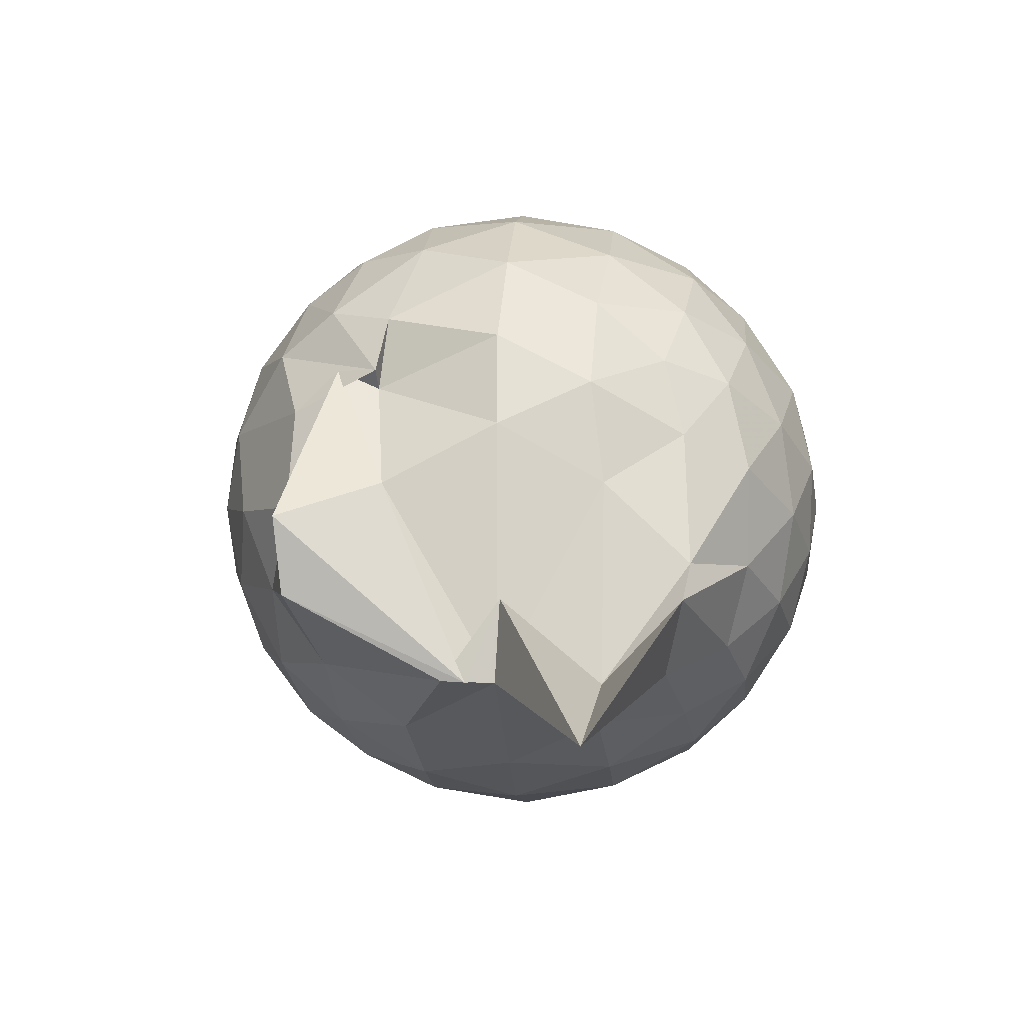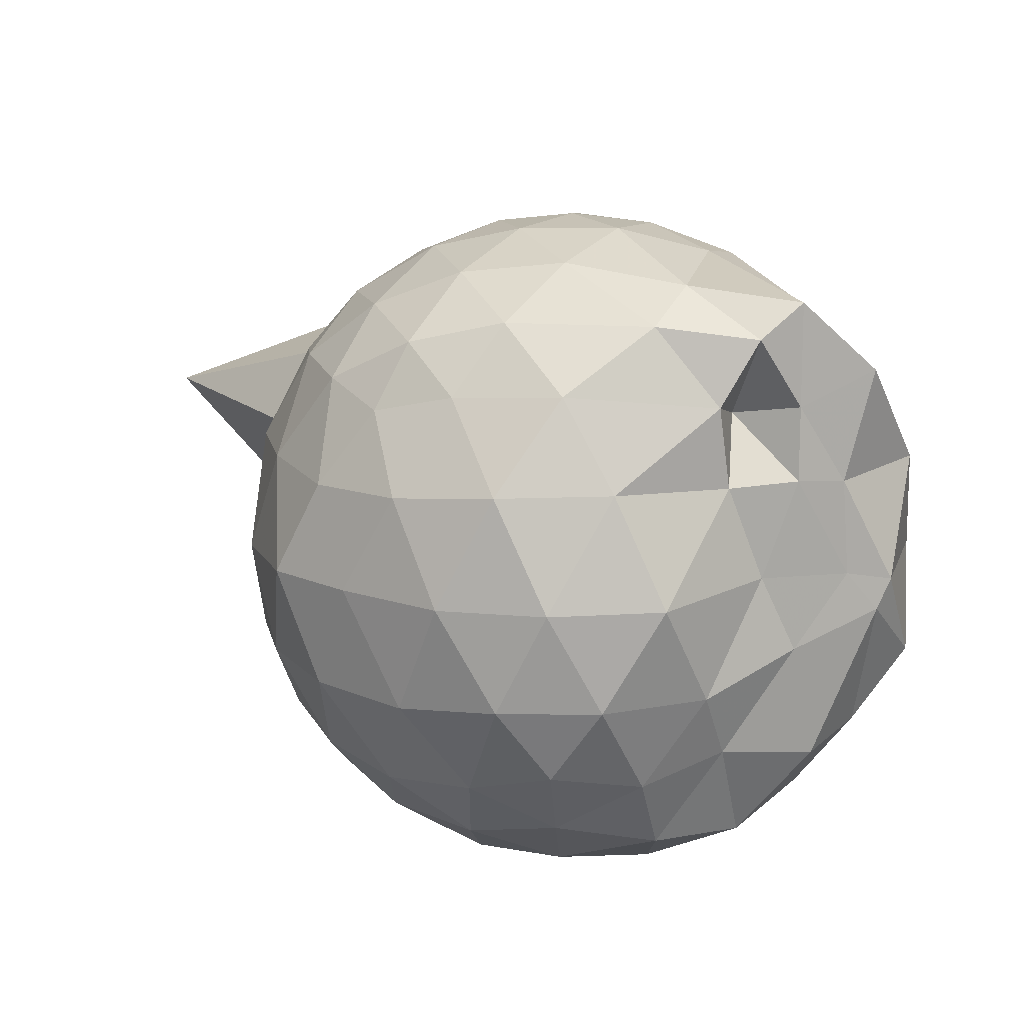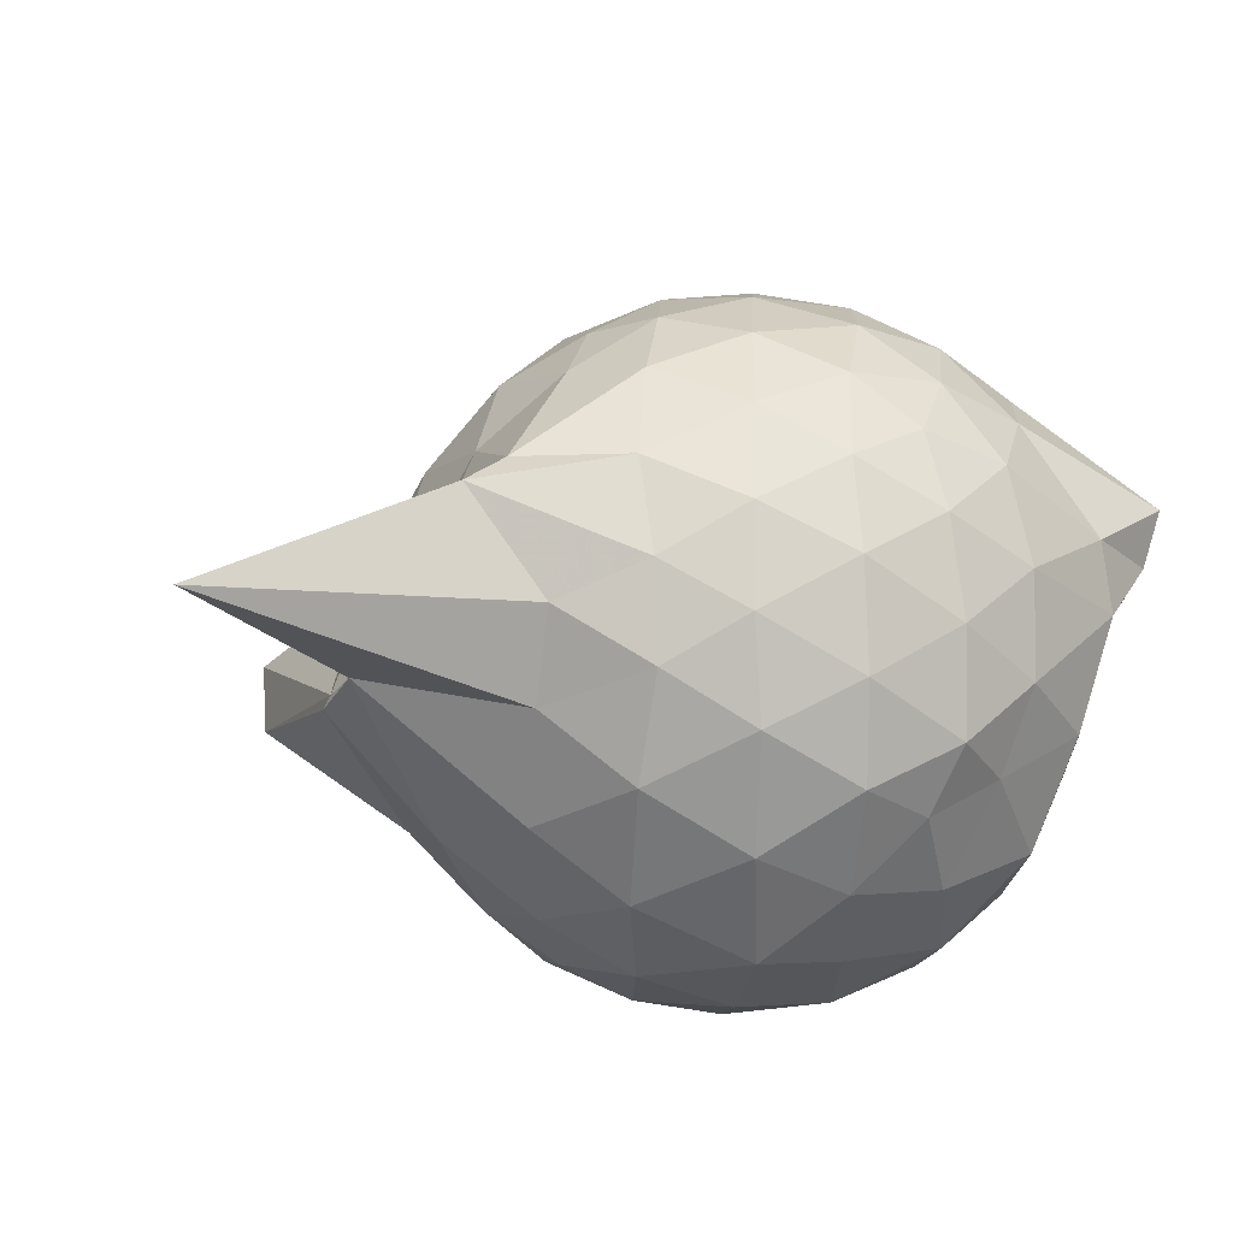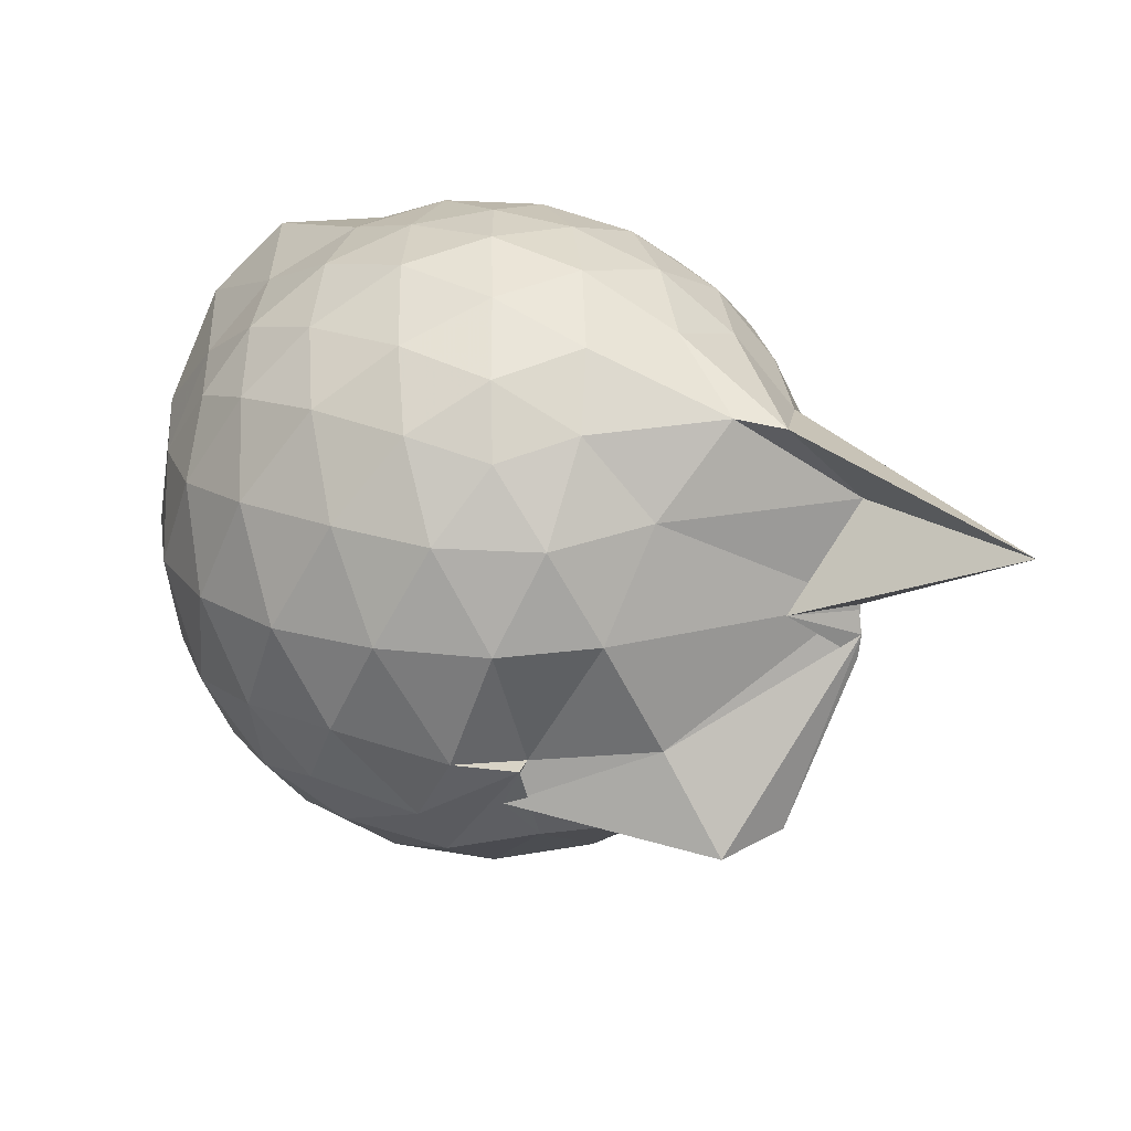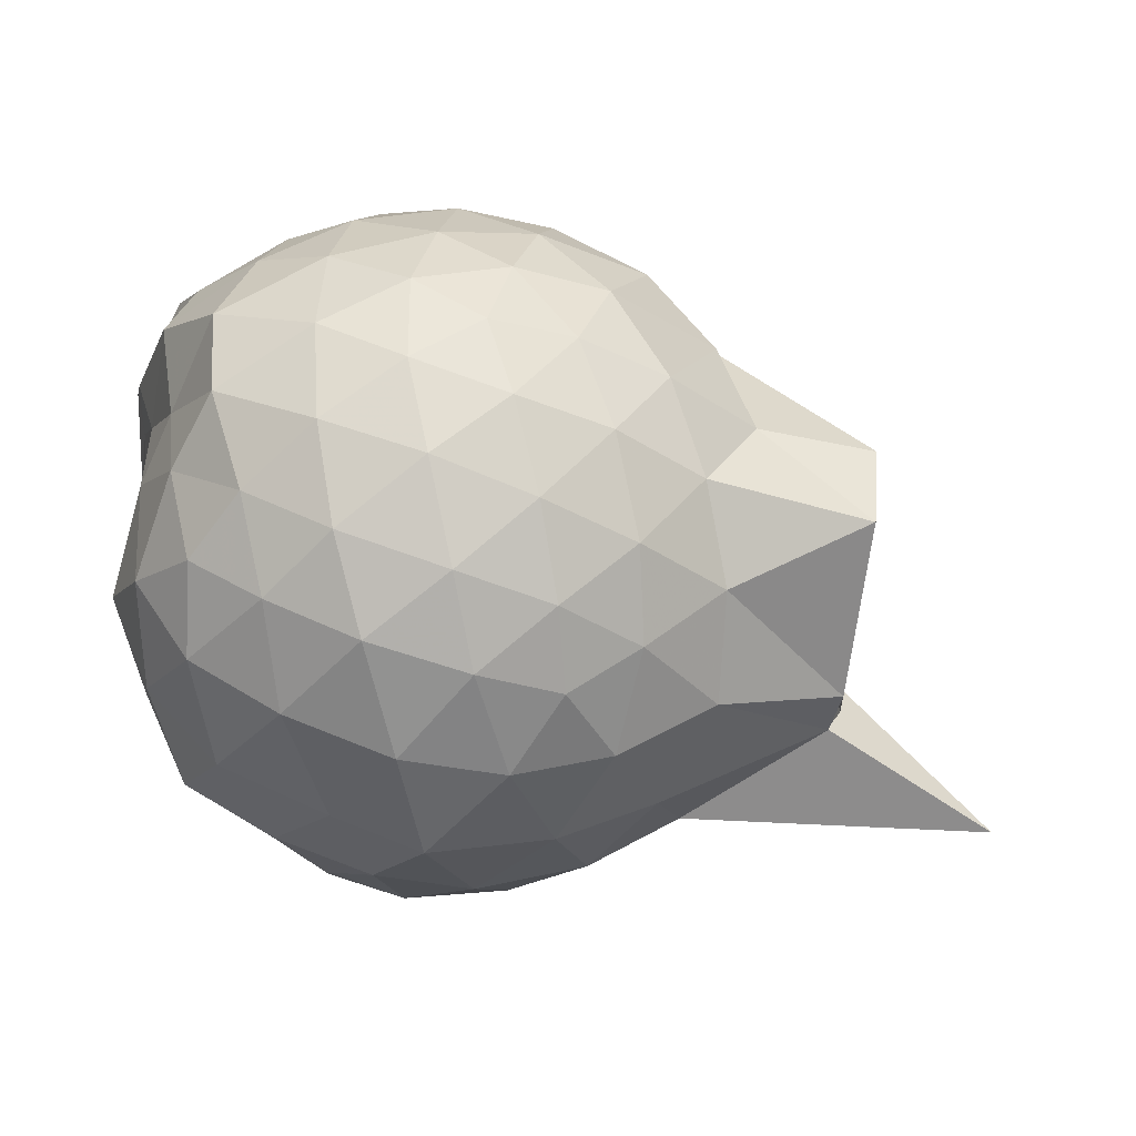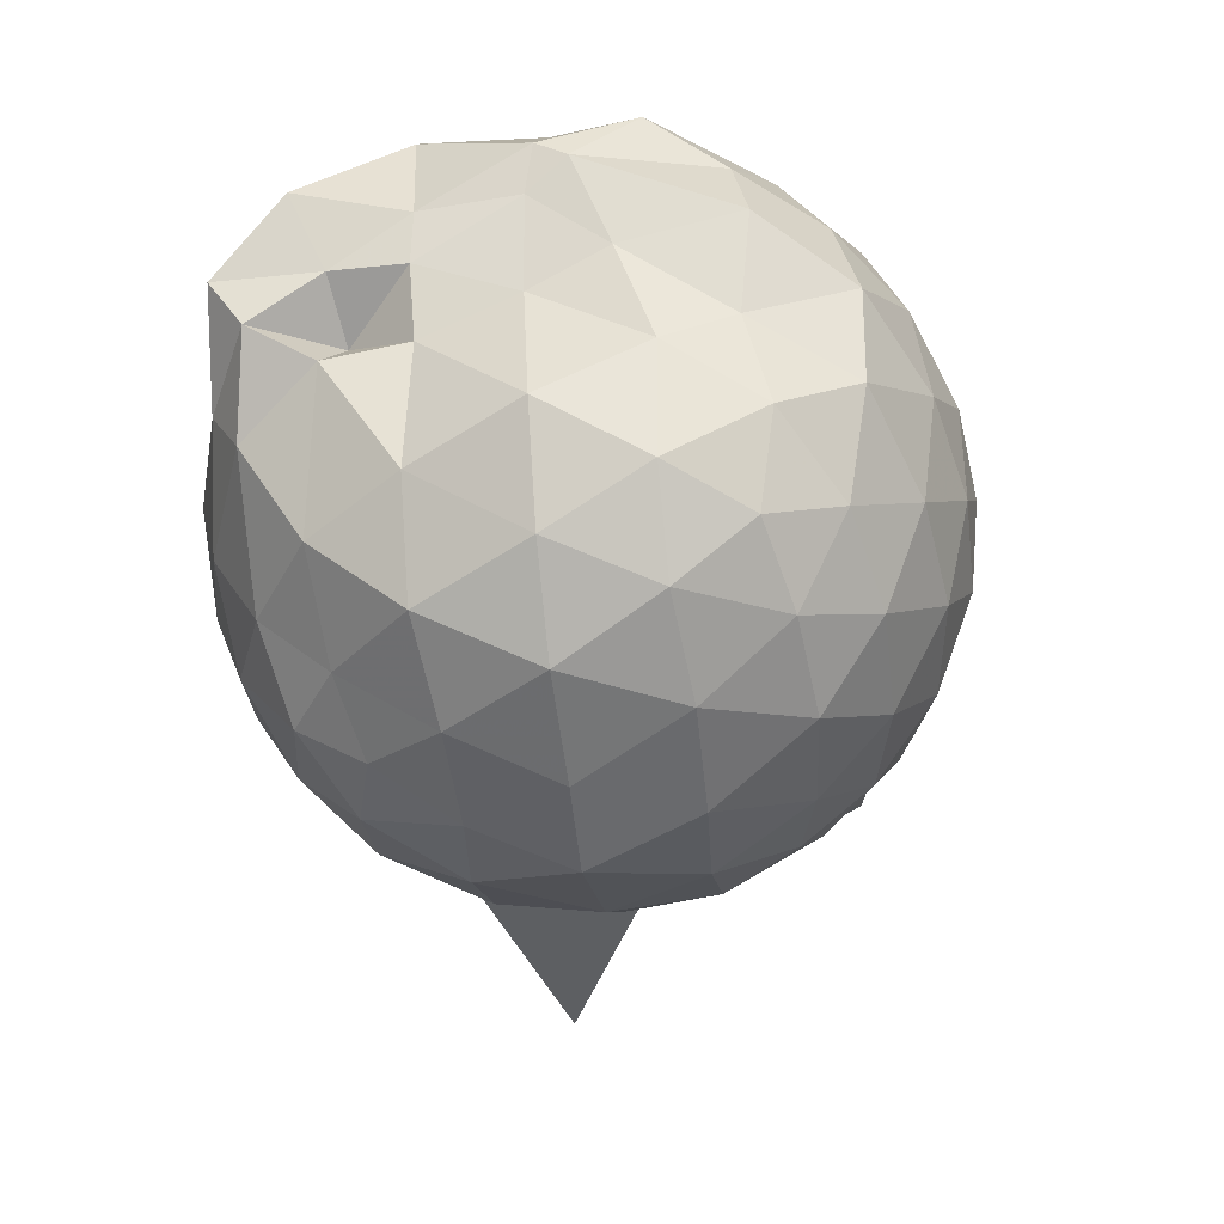
<metadata>
{"format":"obj","ext":"obj","renderer":"f3d","projection":"perspective","resolution":1024,"background":"white","views":[{"elev":1.1,"azim":-85.0,"up":"+Y"},{"elev":13.1,"azim":60.5,"up":"+Z"},{"elev":-39.3,"azim":-26.8,"up":"+Y"},{"elev":21.2,"azim":-124.9,"up":"+Z"},{"elev":-38.2,"azim":171.4,"up":"+Y"},{"elev":-33.5,"azim":98.1,"up":"+Y"}]}
</metadata>
<code>
v -2.419 -0.3406 0.3505
v -2.408 -0.3371 -1.592
v -1.716 -0.2458 -0.1391
v -1.564 -0.1258 -0.1115
v -1.509 0.08338 -0.01761
v -1.921 0.3264 -0.0743
v -2.129 0.4554 -0.1291
v -2.362 0.4549 -0.07656
v -2.643 0.3938 -0.04926
v -2.908 0.2696 -0.0745
v -3.093 0.1132 -0.1329
v -3.177 -0.1094 -0.07311
v -3.342 -0.4841 -0.05225
v -3.446 -0.585 -0.07266
v -3.19 -0.8225 -0.1273
v -2.932 -0.9619 -0.07183
v -2.676 -1.077 -0.04512
v -2.383 -1.142 -0.06591
v -2.172 -1.115 -0.1281
v -1.987 -0.9735 -0.07635
v -1.744 -0.7709 -0.0554
v -1.598 -0.3667 -0.09865
v -1.556 -0.1323 -0.315
v -1.532 0.005041 -0.3239
v -1.623 0.3079 -0.2992
v -1.959 0.4923 -0.3361
v -2.236 0.574 -0.336
v -2.528 0.5606 -0.311
v -2.832 0.4541 -0.3091
v -3.063 0.2889 -0.3361
v -3.242 0.0461 -0.3458
v -3.318 -0.25 -0.3045
v -3.486 -0.823 -0.3013
v -4.03 -0.934 -0.3303
v -3.123 -0.9734 -0.3311
v -2.865 -1.138 -0.3069
v -2.552 -1.24 -0.3078
v -2.273 -1.241 -0.341
v -2.003 -1.147 -0.3376
v -1.746 -0.9797 -0.307
v -1.612 -0.6884 -0.3062
v -1.604 -0.3283 -0.3234
v -1.529 0.0244 -0.5881
v -1.496 0.1534 -0.6122
v -1.788 0.4441 -0.6007
v -2.081 0.5839 -0.6158
v -2.393 0.6268 -0.6161
v -2.704 0.5746 -0.6154
v -2.978 0.4213 -0.616
v -3.195 0.1874 -0.6261
v -3.328 -0.07652 -0.6138
v -3.493 -0.817 -0.6006
v -3.469 -0.582 -0.5937
v -3.496 -0.8211 -0.6061
v -3.009 -1.11 -0.6073
v -2.732 -1.251 -0.6102
v -2.388 -1.322 -0.6028
v -2.135 -1.237 -0.6123
v -1.832 -1.11 -0.6144
v -1.628 -0.8853 -0.6136
v -1.505 -0.5904 -0.6108
v -1.583 -0.2271 -0.5826
v -1.503 0.1121 -0.6965
v -1.596 0.2982 -0.8608
v -1.956 0.4795 -0.9212
v -2.255 0.5727 -0.924
v -2.545 0.5736 -0.8975
v -2.828 0.4755 -0.8943
v -3.067 0.2437 -0.9701
v -3.123 0.02994 -0.992
v -3.364 -0.2516 -0.9493
v -3.509 -0.8189 -0.691
v -3.502 -0.8159 -0.7603
v -3.118 -0.9892 -0.9121
v -2.847 -1.162 -0.8883
v -2.573 -1.25 -0.889
v -2.281 -1.246 -0.9128
v -1.982 -1.145 -0.9226
v -1.733 -0.9815 -0.8949
v -1.577 -0.7421 -0.89
v -1.558 -0.4199 -0.8944
v -1.561 -0.1276 -0.7937
v -1.653 0.1563 -1.066
v -1.887 0.3039 -1.158
v -2.141 0.4169 -1.185
v -2.42 0.4653 -1.163
v -2.667 0.4534 -1.105
v -2.939 0.2713 -1.162
v -3.166 0.08534 -0.9963
v -3.088 0.08632 -1.122
v -3.511 -0.345 -1.243
v -3.496 -0.5734 -1.221
v -3.098 -0.8038 -1.164
v -2.879 -0.9984 -1.146
v -2.686 -1.131 -1.097
v -2.447 -1.139 -1.156
v -2.162 -1.087 -1.187
v -1.909 -0.9669 -1.162
v -1.713 -0.8212 -1.102
v -1.645 -0.568 -1.146
v -1.624 -0.3172 -1.081
v -1.577 -0.04596 -1.113
v -1.57 -0.2593 0.08174
v -1.564 -0.1255 0.1744
v -1.963 0.1411 0.1205
v -2.174 0.3197 0.05779
v -2.445 0.2796 0.1134
v -2.746 0.1805 0.1157
v -2.989 0.04726 0.05854
v -3.056 -0.21 0.1196
v -3.076 -0.5023 0.1167
v -3.007 -0.75 0.05677
v -2.776 -0.872 0.1152
v -2.474 -0.963 0.1183
v -2.17 -1.009 0.05344
v -1.992 -0.8084 0.1145
v -1.722 -0.4981 0.1153
v -1.802 -0.3455 0.208
v -2.061 -0.09747 0.2627
v -2.253 0.1152 0.2263
v -2.531 0.03736 0.2697
v -2.813 -0.07457 0.2237
v -2.836 -0.3525 0.2617
v -2.824 -0.6266 0.2197
v -2.559 -0.7255 0.2617
v -2.259 -0.7978 0.223
v -2.062 -0.5764 0.2562
v -2.166 -0.3386 0.3301
v -2.33 -0.1207 0.3201
v -2.605 -0.2116 0.3288
v -2.61 -0.4777 0.3203
v -2.347 -0.5575 0.3239
v -1.813 0.07709 -1.29
v -2.06 0.2072 -1.353
v -2.345 0.2949 -1.357
v -2.62 0.3213 -1.295
v -2.877 0.1386 -1.334
v -3.079 -0.0399 -1.256
v -3.177 -0.3265 -1.266
v -3.016 -0.5838 -1.34
v -2.837 -0.8229 -1.345
v -2.638 -1 -1.288
v -2.366 -0.9678 -1.351
v -2.066 -0.8783 -1.355
v -1.83 -0.7354 -1.296
v -1.733 -0.4632 -1.354
v -1.714 -0.2002 -1.358
v -1.997 -0.04824 -1.462
v -2.281 0.05445 -1.494
v -2.556 0.1192 -1.463
v -2.744 -0.1035 -1.5
v -2.907 -0.3451 -1.452
v -2.753 -0.5807 -1.492
v -2.567 -0.7991 -1.457
v -2.281 -0.7278 -1.5
v -2.003 -0.6195 -1.464
v -1.978 -0.3327 -1.504
v -2.211 -0.1983 -1.565
v -2.475 -0.1163 -1.564
v -2.648 -0.3414 -1.56
v -2.483 -0.5607 -1.563
v -2.214 -0.4733 -1.566
f 3 23 4
f 4 23 24
f 4 24 5
f 5 24 25
f 5 25 6
f 6 25 26
f 6 26 7
f 7 26 27
f 7 27 8
f 8 27 28
f 8 28 9
f 9 28 29
f 9 29 10
f 10 29 30
f 10 30 11
f 11 30 31
f 11 31 12
f 12 31 32
f 12 32 13
f 13 32 33
f 13 33 14
f 14 33 34
f 14 34 15
f 15 34 35
f 15 35 16
f 16 35 36
f 16 36 17
f 17 36 37
f 17 37 18
f 18 37 38
f 18 38 19
f 19 38 39
f 19 39 20
f 20 39 40
f 20 40 21
f 21 40 41
f 21 41 22
f 22 41 42
f 22 42 3
f 3 42 23
f 23 43 24
f 24 43 44
f 24 44 25
f 25 44 45
f 25 45 26
f 26 45 46
f 26 46 27
f 27 46 47
f 27 47 28
f 28 47 48
f 28 48 29
f 29 48 49
f 29 49 30
f 30 49 50
f 30 50 31
f 31 50 51
f 31 51 32
f 32 51 52
f 32 52 33
f 33 52 53
f 33 53 34
f 34 53 54
f 34 54 35
f 35 54 55
f 35 55 36
f 36 55 56
f 36 56 37
f 37 56 57
f 37 57 38
f 38 57 58
f 38 58 39
f 39 58 59
f 39 59 40
f 40 59 60
f 40 60 41
f 41 60 61
f 41 61 42
f 42 61 62
f 42 62 23
f 23 62 43
f 43 63 44
f 44 63 64
f 44 64 45
f 45 64 65
f 45 65 46
f 46 65 66
f 46 66 47
f 47 66 67
f 47 67 48
f 48 67 68
f 48 68 49
f 49 68 69
f 49 69 50
f 50 69 70
f 50 70 51
f 51 70 71
f 51 71 52
f 52 71 72
f 52 72 53
f 53 72 73
f 53 73 54
f 54 73 74
f 54 74 55
f 55 74 75
f 55 75 56
f 56 75 76
f 56 76 57
f 57 76 77
f 57 77 58
f 58 77 78
f 58 78 59
f 59 78 79
f 59 79 60
f 60 79 80
f 60 80 61
f 61 80 81
f 61 81 62
f 62 81 82
f 62 82 43
f 43 82 63
f 63 83 64
f 64 83 84
f 64 84 65
f 65 84 85
f 65 85 66
f 66 85 86
f 66 86 67
f 67 86 87
f 67 87 68
f 68 87 88
f 68 88 69
f 69 88 89
f 69 89 70
f 70 89 90
f 70 90 71
f 71 90 91
f 71 91 72
f 72 91 92
f 72 92 73
f 73 92 93
f 73 93 74
f 74 93 94
f 74 94 75
f 75 94 95
f 75 95 76
f 76 95 96
f 76 96 77
f 77 96 97
f 77 97 78
f 78 97 98
f 78 98 79
f 79 98 99
f 79 99 80
f 80 99 100
f 80 100 81
f 81 100 101
f 81 101 82
f 82 101 102
f 82 102 63
f 63 102 83
f 103 104 118
f 104 119 118
f 104 105 119
f 105 120 119
f 105 106 120
f 106 107 120
f 107 121 120
f 107 108 121
f 108 122 121
f 108 109 122
f 109 110 122
f 110 123 122
f 110 111 123
f 111 124 123
f 111 112 124
f 112 113 124
f 113 125 124
f 113 114 125
f 114 126 125
f 114 115 126
f 115 116 126
f 116 127 126
f 116 117 127
f 117 118 127
f 117 103 118
f 118 119 128
f 119 129 128
f 119 120 129
f 120 121 129
f 121 130 129
f 121 122 130
f 122 123 130
f 123 131 130
f 123 124 131
f 124 125 131
f 125 132 131
f 125 126 132
f 126 127 132
f 127 128 132
f 127 118 128
f 133 148 134
f 134 148 149
f 134 149 135
f 135 149 150
f 135 150 136
f 136 150 137
f 137 150 151
f 137 151 138
f 138 151 152
f 138 152 139
f 139 152 140
f 140 152 153
f 140 153 141
f 141 153 154
f 141 154 142
f 142 154 143
f 143 154 155
f 143 155 144
f 144 155 156
f 144 156 145
f 145 156 146
f 146 156 157
f 146 157 147
f 147 157 148
f 147 148 133
f 148 158 149
f 149 158 159
f 149 159 150
f 150 159 151
f 151 159 160
f 151 160 152
f 152 160 153
f 153 160 161
f 153 161 154
f 154 161 155
f 155 161 162
f 155 162 156
f 156 162 157
f 157 162 158
f 157 158 148
f 3 4 103
f 103 4 104
f 4 5 104
f 104 5 105
f 5 6 105
f 105 6 106
f 6 7 106
f 7 8 106
f 106 8 107
f 8 9 107
f 107 9 108
f 9 10 108
f 108 10 109
f 10 11 109
f 11 12 109
f 109 12 110
f 12 13 110
f 110 13 111
f 13 14 111
f 111 14 112
f 14 15 112
f 15 16 112
f 112 16 113
f 16 17 113
f 113 17 114
f 17 18 114
f 114 18 115
f 18 19 115
f 19 20 115
f 115 20 116
f 20 21 116
f 116 21 117
f 21 22 117
f 117 22 103
f 22 3 103
f 83 133 84
f 84 133 134
f 84 134 85
f 85 134 135
f 85 135 86
f 86 135 136
f 86 136 87
f 87 136 88
f 88 136 137
f 88 137 89
f 89 137 138
f 89 138 90
f 90 138 139
f 90 139 91
f 91 139 92
f 92 139 140
f 92 140 93
f 93 140 141
f 93 141 94
f 94 141 142
f 94 142 95
f 95 142 96
f 96 142 143
f 96 143 97
f 97 143 144
f 97 144 98
f 98 144 145
f 98 145 99
f 99 145 100
f 100 145 146
f 100 146 101
f 101 146 147
f 101 147 102
f 102 147 133
f 102 133 83
f 128 129 1
f 129 130 1
f 130 131 1
f 131 132 1
f 132 128 1
f 159 158 2
f 160 159 2
f 161 160 2
f 162 161 2
f 158 162 2

</code>
